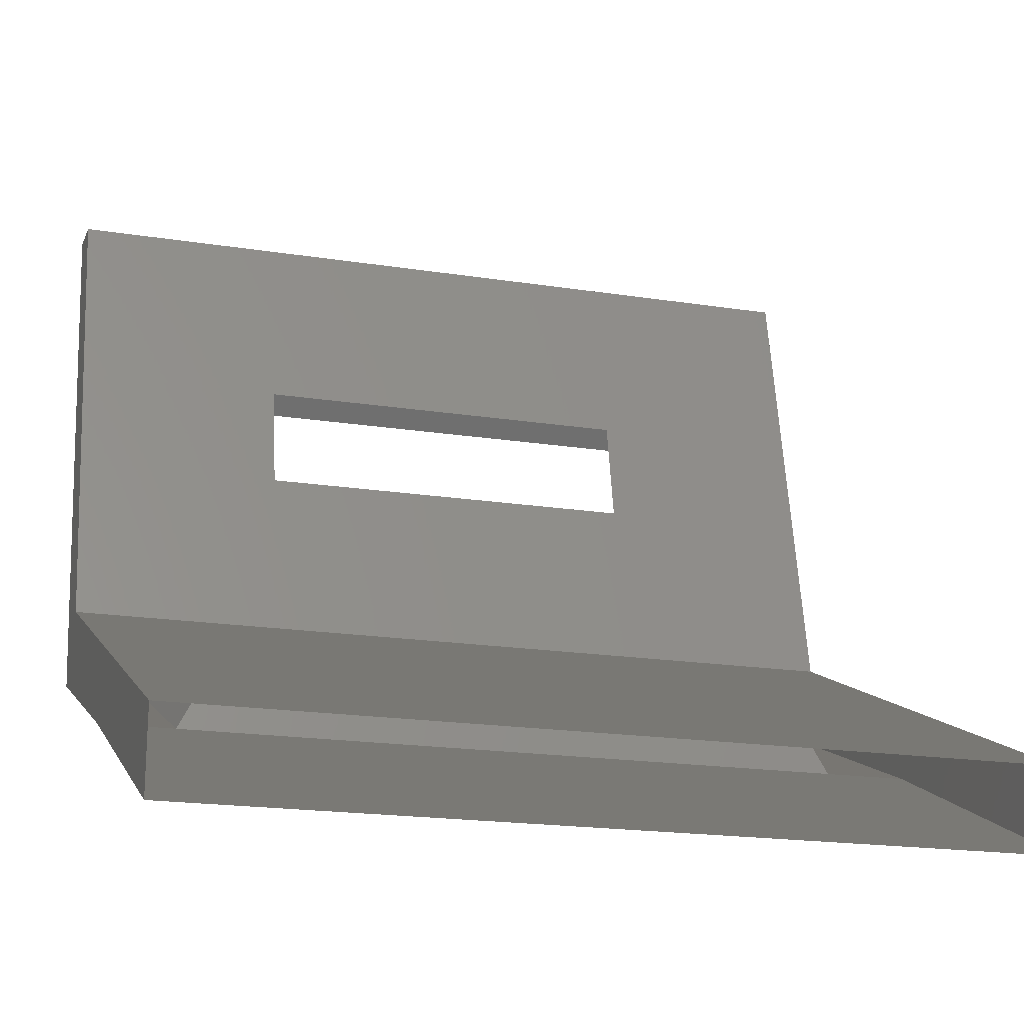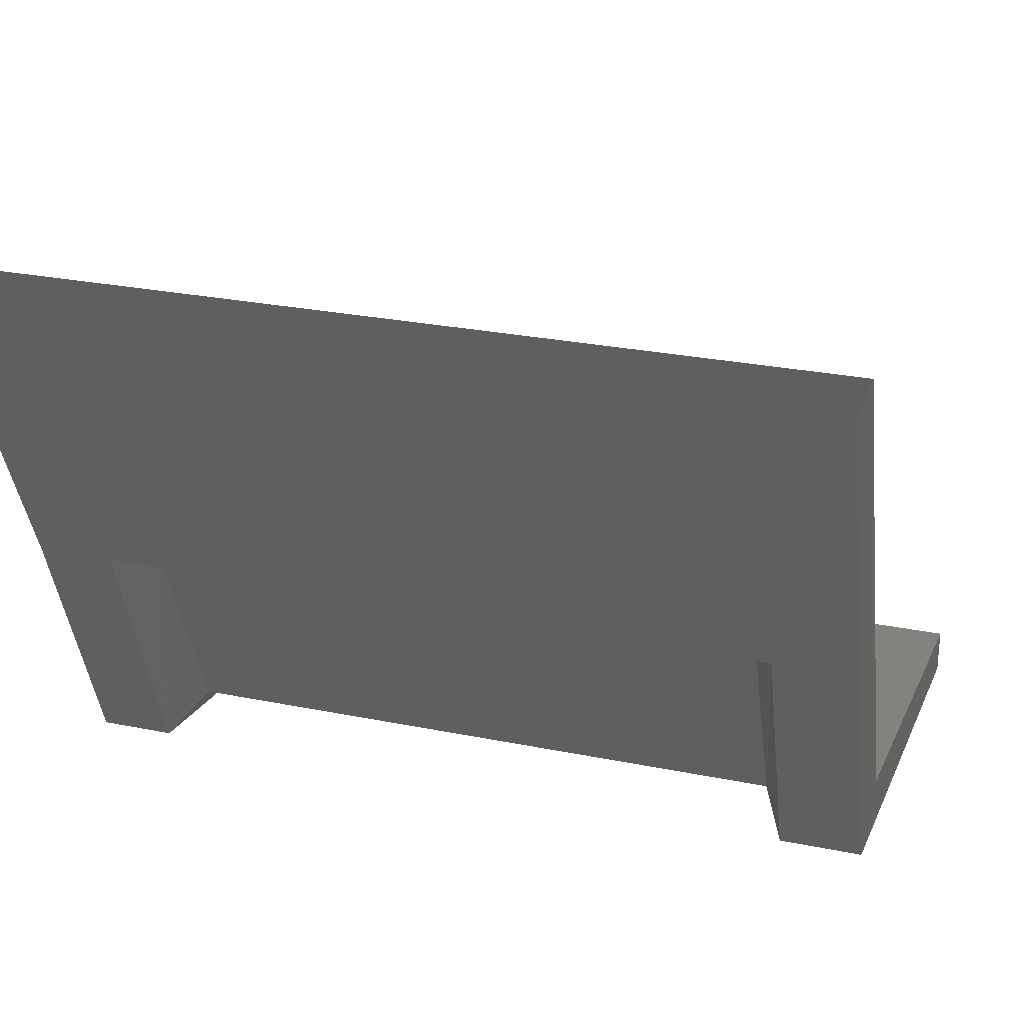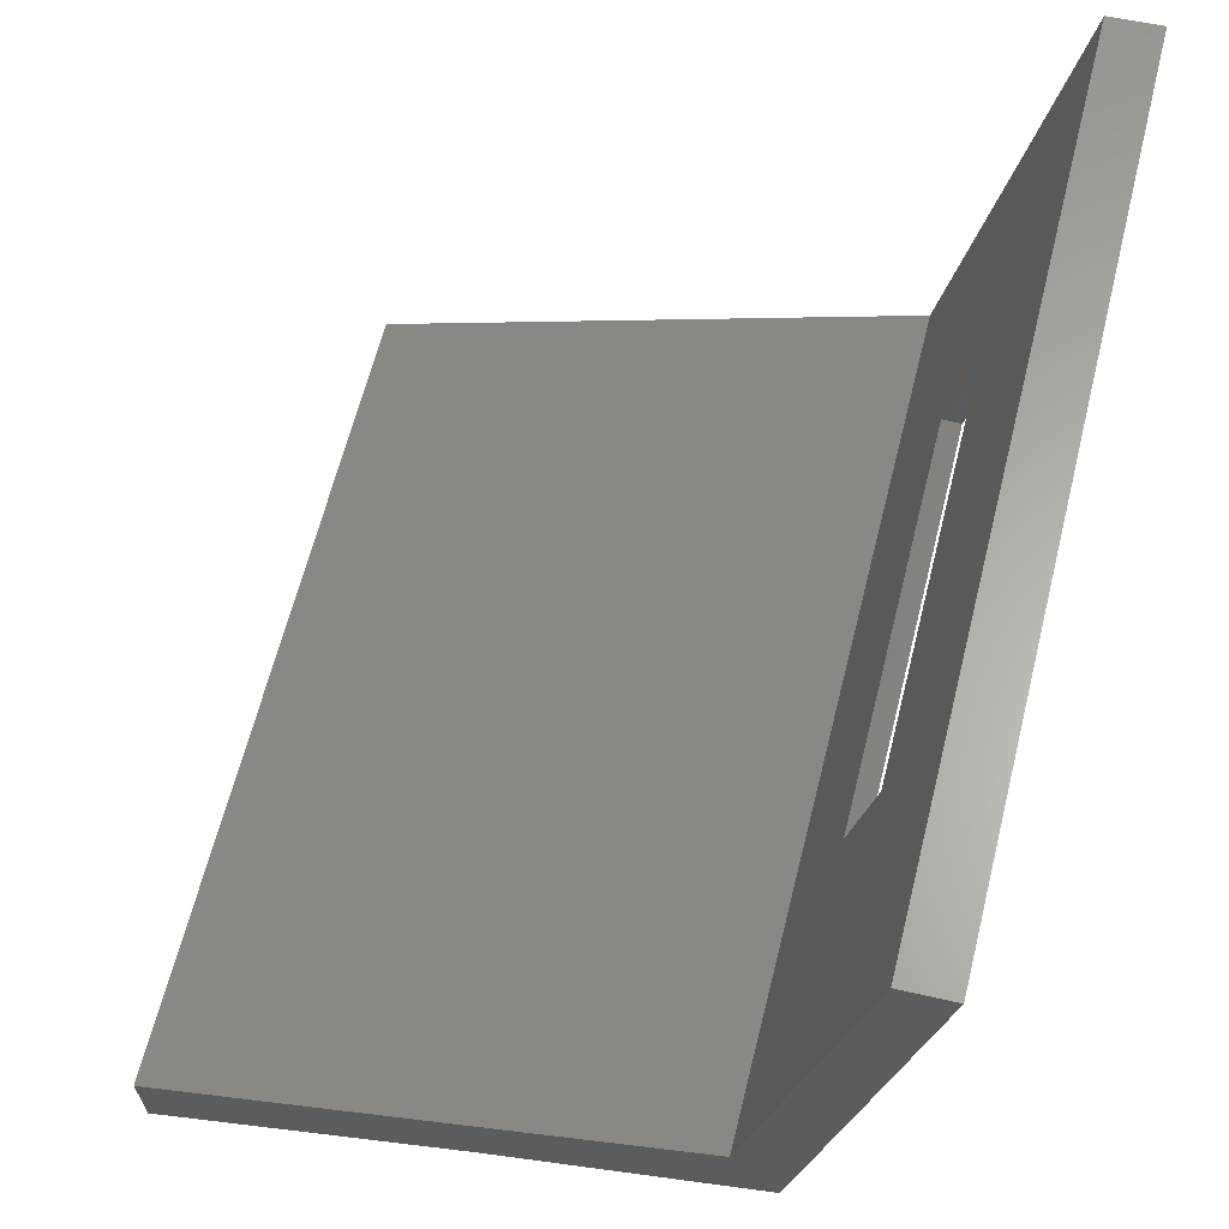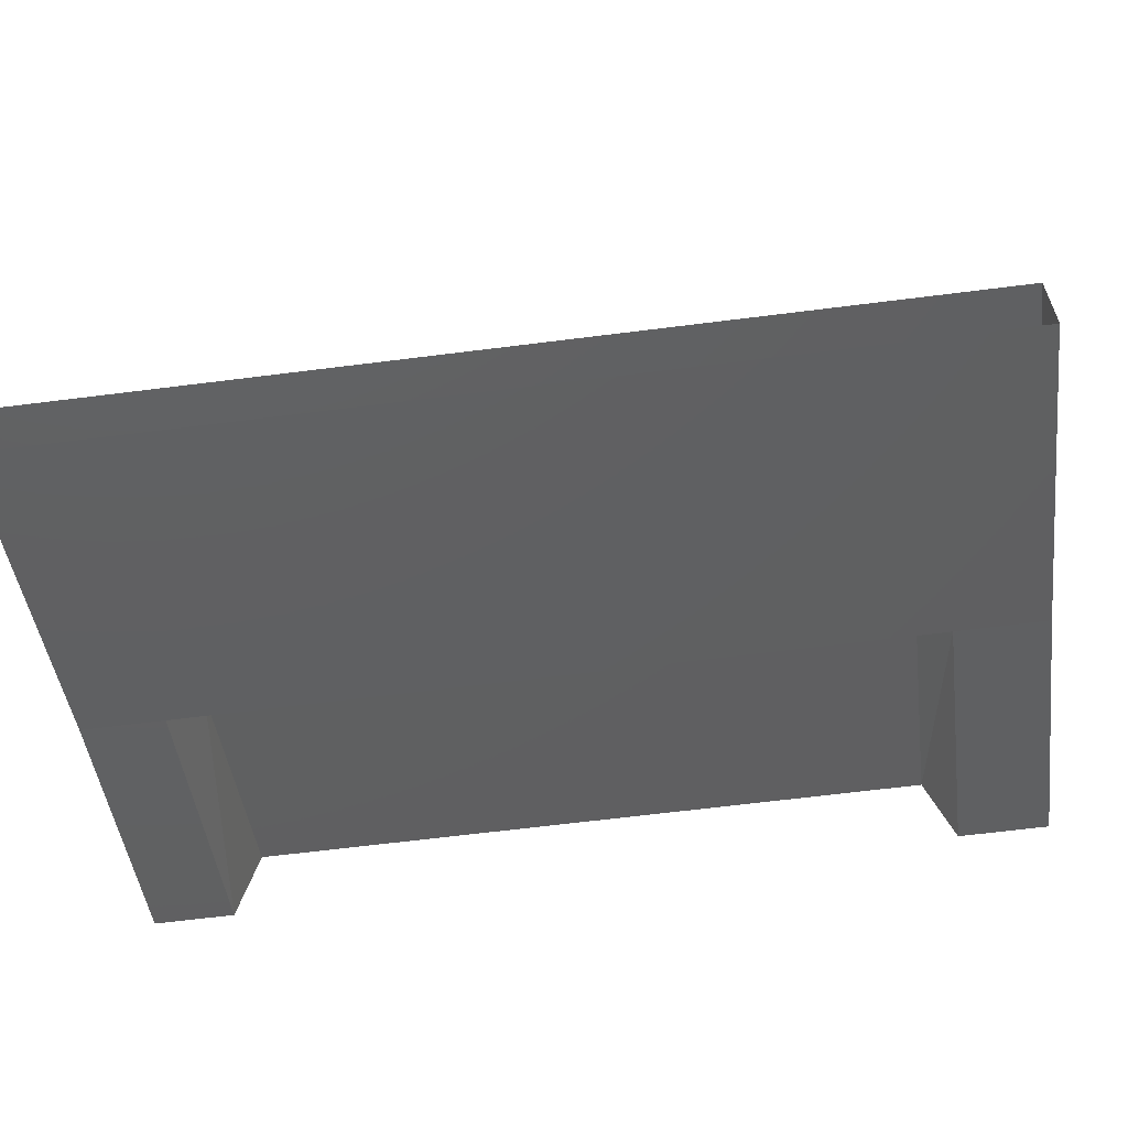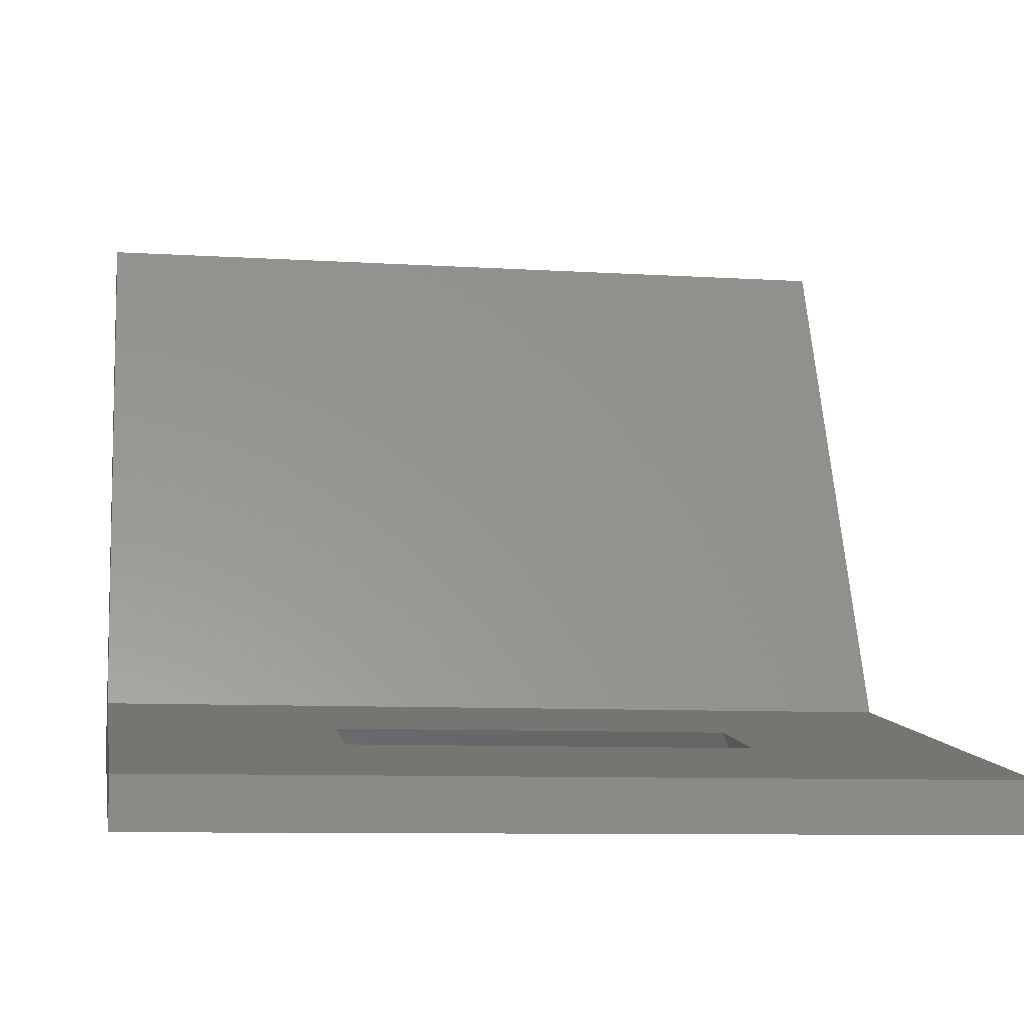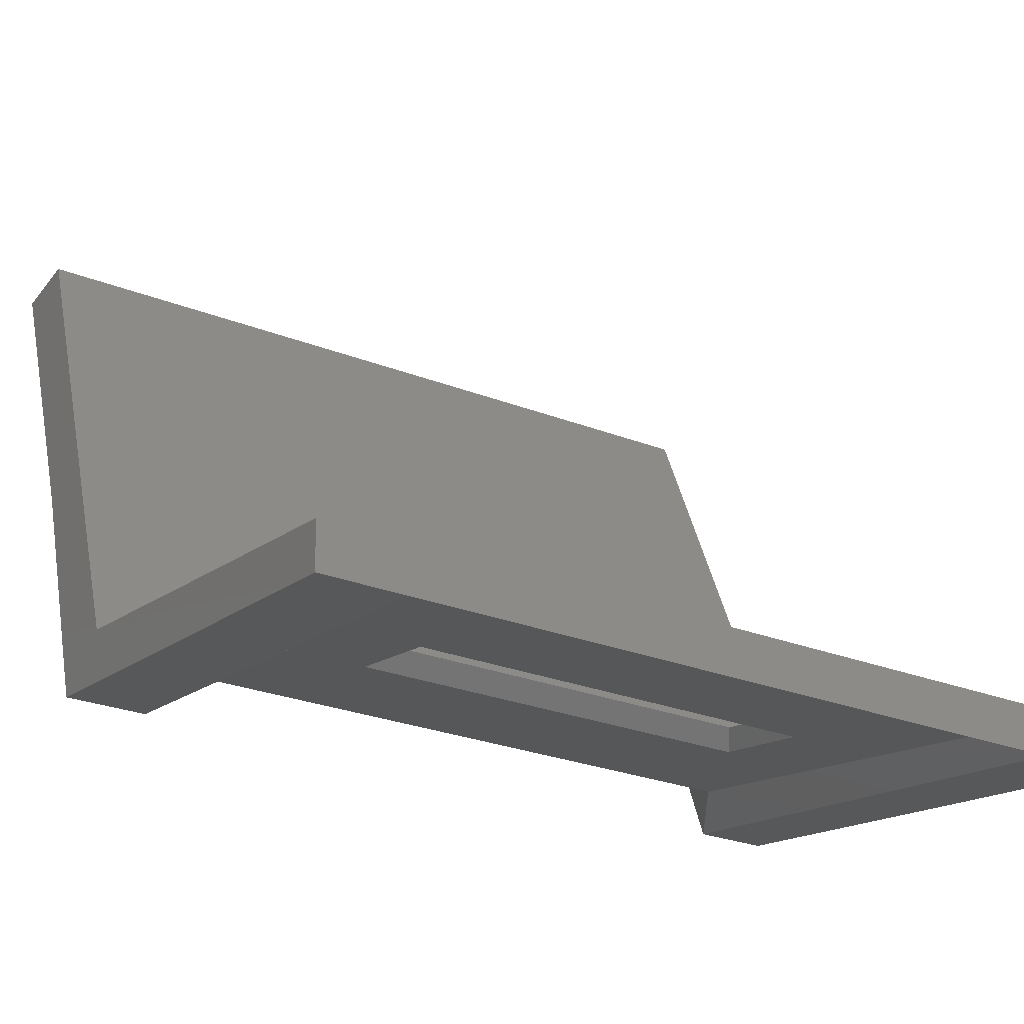
<metadata>
{"format":"stl","ext":"stl","renderer":"f3d","projection":"perspective","resolution":1024,"background":"white","views":[{"elev":-18.6,"azim":-16.9,"up":"+Y"},{"elev":27.3,"azim":17.4,"up":"+Z"},{"elev":63.7,"azim":104.0,"up":"+Y"},{"elev":-64.0,"azim":7.3,"up":"+Y"},{"elev":-8.6,"azim":170.3,"up":"+Z"},{"elev":-27.7,"azim":149.4,"up":"+Z"}]}
</metadata>
<code>
# stl→obj: 60 verts, 116 faces
v 74.21 -174.2 153.8
v 74.21 -172.5 150
v 75.09 -174.2 153.8
v 75.09 -172.5 150
v 83.03 -174.2 153.8
v 83.03 -172.5 150
v 84.01 -172.5 150
v 83.03 -171.3 146.8
v 84.01 -171.3 146.8
v 83.03 -168.9 146.4
v 84.01 -168.9 146.4
v 83.03 -167.4 146.1
v 84.01 -167.4 146.1
v 83.03 -164.8 145.7
v 84.01 -164.8 145.7
v 75.4 -172 149.9
v 75.09 -171.3 146.8
v 75.4 -170.8 147.2
v 75.09 -168.9 146.4
v 75.4 -168.6 146.7
v 75.09 -167.4 146.1
v 75.4 -167.3 146.5
v 75.09 -164.8 145.7
v 75.4 -165.1 146
v 76.59 -165.1 146
v 74.21 -164.8 145.7
v 74.21 -164.9 146.2
v 76.59 -164.9 146.2
v 76.38 -164.8 145.7
v 81.52 -164.9 146.2
v 81.73 -164.8 145.7
v 84.01 -164.9 146.2
v 82.72 -165.1 146
v 82.72 -167.3 146.5
v 82.72 -168.6 146.7
v 82.72 -170.8 147.2
v 82.72 -172 149.9
v 74.21 -171.3 146.8
v 74.21 -168.9 146.4
v 74.21 -167.4 146.1
v 76.59 -167.3 146.5
v 81.53 -165.1 146
v 81.53 -167.3 146.5
v 74.21 -167.1 146.7
v 76.72 -167.1 146.7
v 74.21 -168.4 146.9
v 76.72 -168.4 146.9
v 74.21 -170.5 147.4
v 84.01 -170.5 147.4
v 84.01 -167.1 146.7
v 84.01 -168.4 146.9
v 81.39 -168.4 146.9
v 81.39 -167.1 146.7
v 74.21 -171.9 150.6
v 74.21 -173.2 153.8
v 84.01 -171.9 150.6
v 84.01 -174.2 153.8
v 84.01 -173.2 153.8
v 76.59 -168.6 146.7
v 81.53 -168.6 146.7
f 1 2 3
f 2 3 4
f 3 4 5
f 4 5 6
f 5 6 7
f 6 7 8
f 7 8 9
f 8 9 10
f 9 10 11
f 10 11 12
f 11 12 13
f 12 13 14
f 13 14 15
f 4 16 17
f 16 17 18
f 17 18 19
f 18 19 20
f 19 20 21
f 20 21 22
f 21 22 23
f 22 23 24
f 23 24 25
f 26 27 23
f 27 23 28
f 23 28 29
f 28 29 30
f 29 30 31
f 30 31 32
f 31 32 14
f 32 14 15
f 14 33 12
f 33 12 34
f 12 34 10
f 34 10 35
f 10 35 8
f 35 8 36
f 8 36 6
f 36 6 37
f 2 4 38
f 4 38 17
f 38 17 39
f 17 39 19
f 39 19 40
f 19 40 21
f 40 21 23
f 24 22 25
f 22 25 41
f 25 41 42
f 41 42 43
f 42 43 34
f 43 34 35
f 27 28 44
f 28 44 45
f 44 45 46
f 45 46 47
f 46 47 48
f 47 48 49
f 23 29 25
f 29 25 31
f 25 31 42
f 31 42 14
f 42 14 33
f 48 38 46
f 38 46 39
f 46 39 44
f 39 44 40
f 44 40 26
f 32 15 50
f 15 50 13
f 50 13 51
f 13 51 11
f 51 11 9
f 51 52 50
f 52 50 53
f 50 53 32
f 53 32 30
f 48 38 54
f 38 54 2
f 54 2 55
f 2 55 1
f 9 49 7
f 49 7 56
f 7 56 57
f 56 57 58
f 20 59 18
f 59 18 60
f 18 60 36
f 60 36 35
f 56 49 54
f 49 54 48
f 51 52 49
f 52 49 47
f 18 16 36
f 16 36 37
f 4 6 16
f 6 16 37
f 20 22 59
f 22 59 41
f 53 45 43
f 45 43 41
f 58 56 55
f 56 55 54
f 60 59 52
f 59 52 47
f 53 52 43
f 52 43 60
f 45 53 28
f 53 28 30
f 41 59 45
f 59 45 47
f 26 44 27
f 23 40 26
f 9 51 49
f 57 7 5
f 34 42 33
f 43 35 60

</code>
